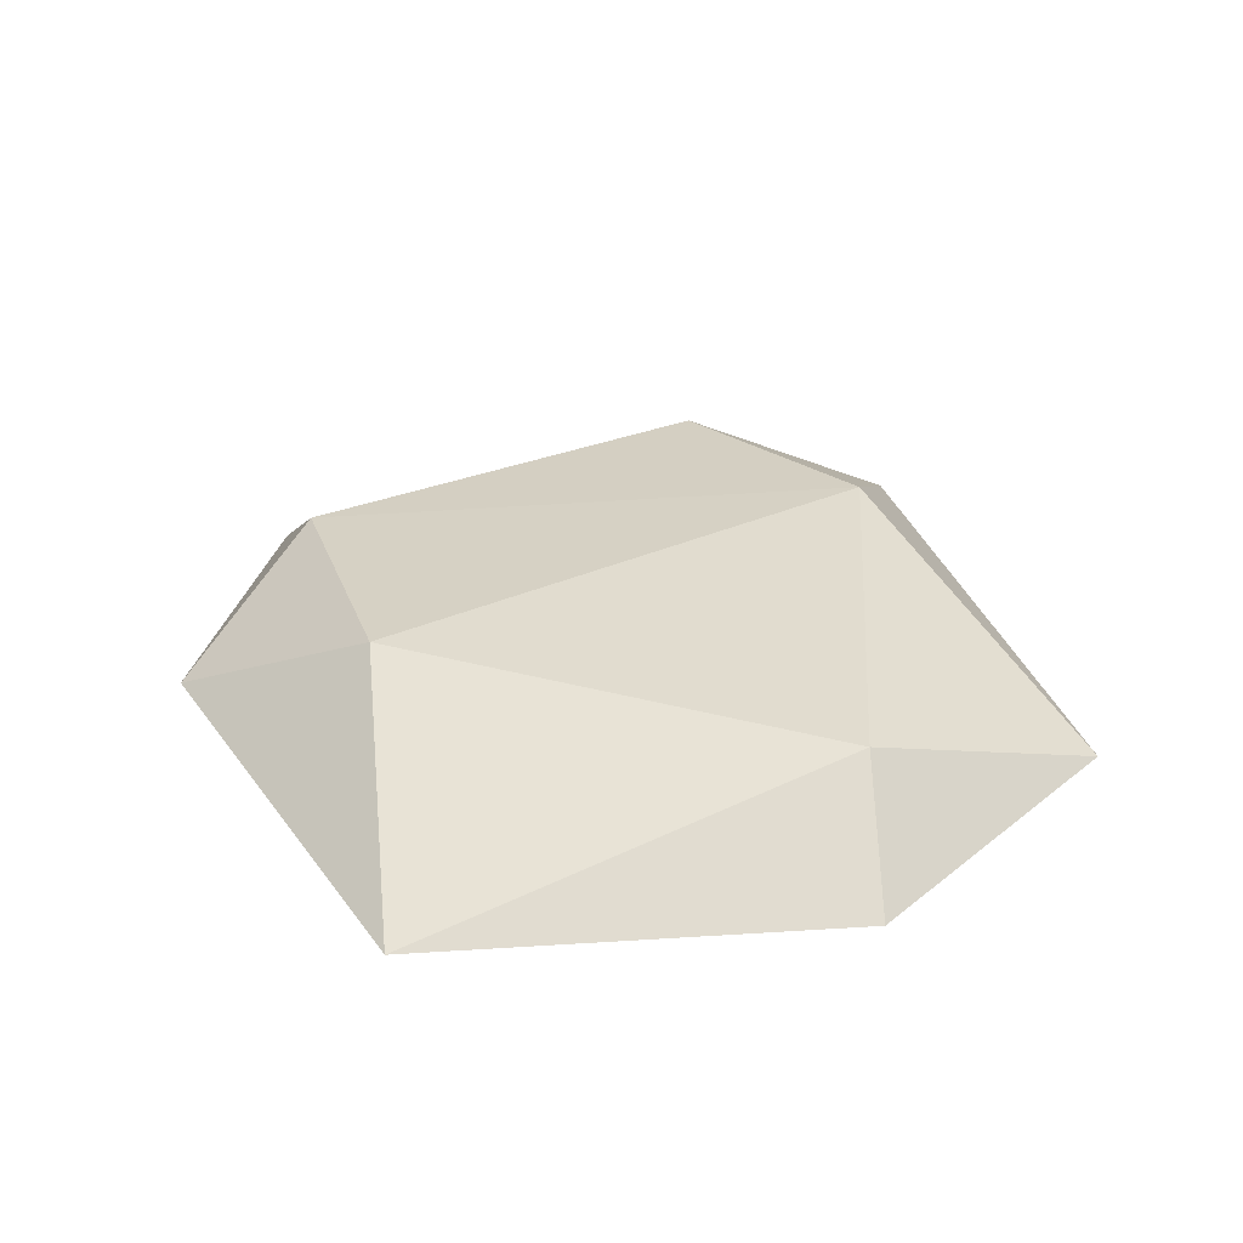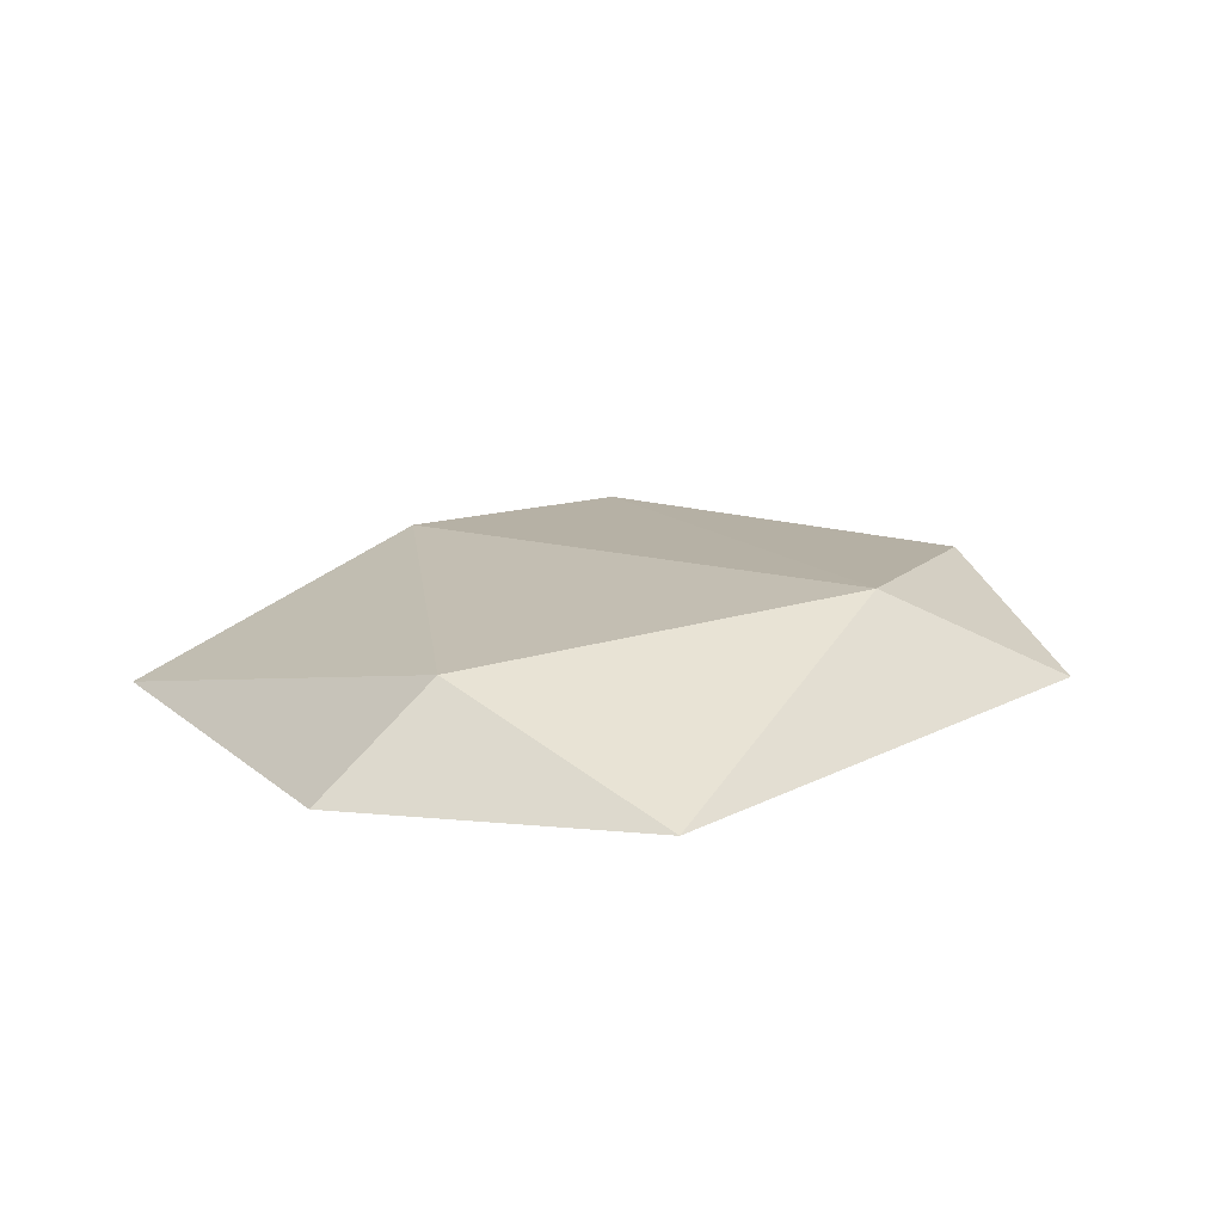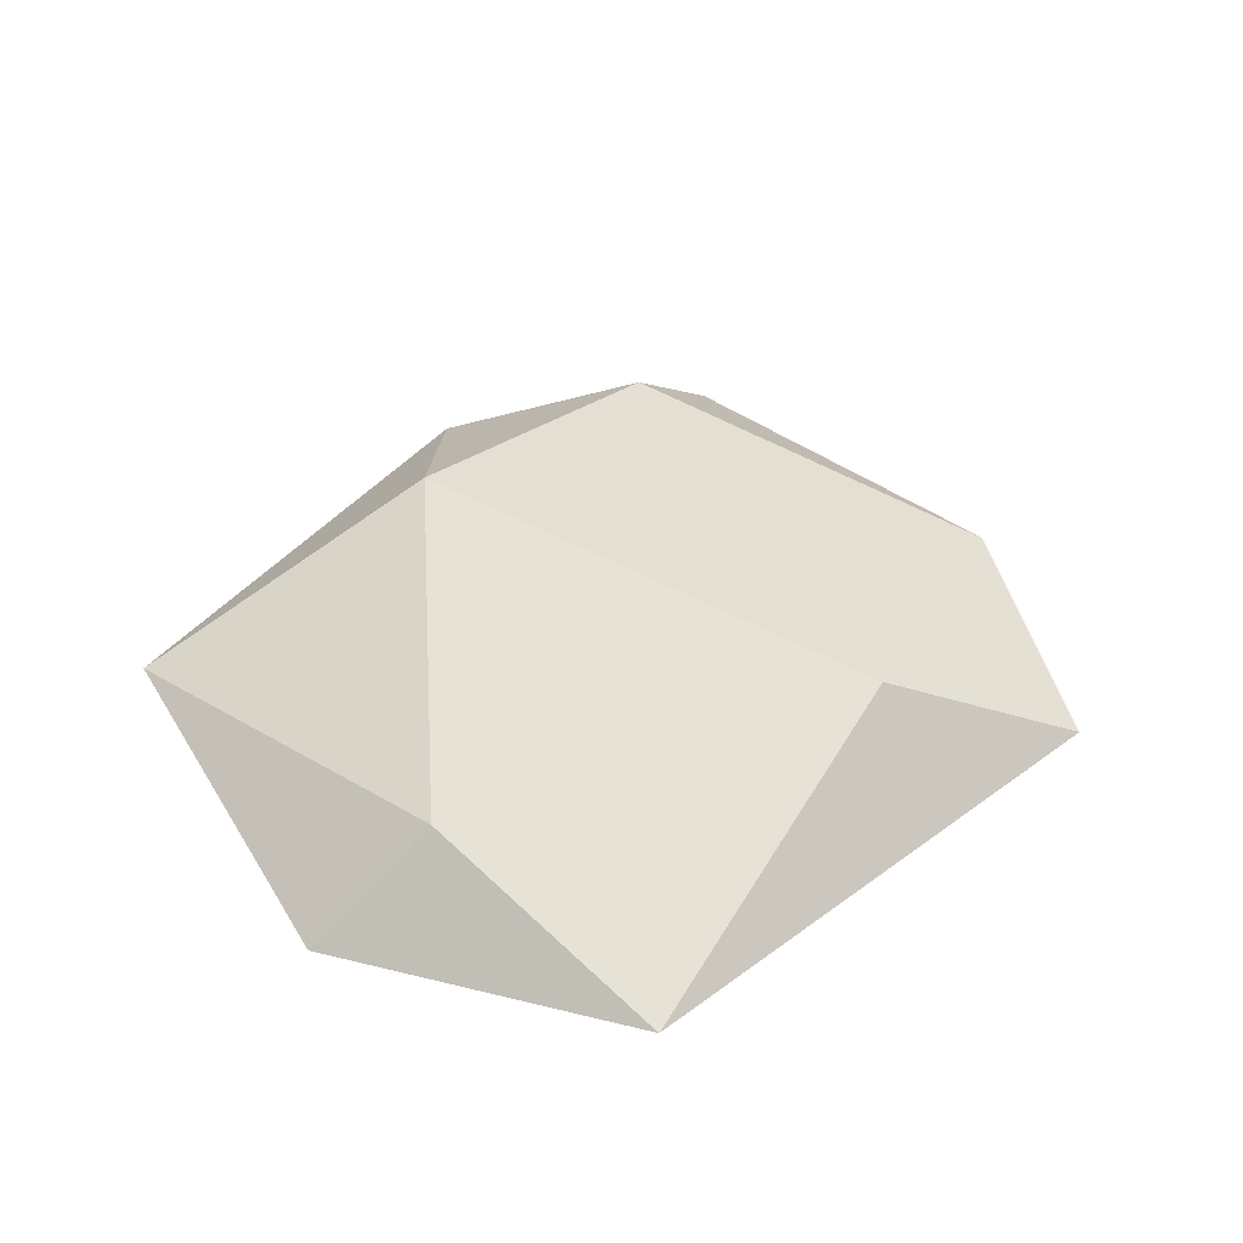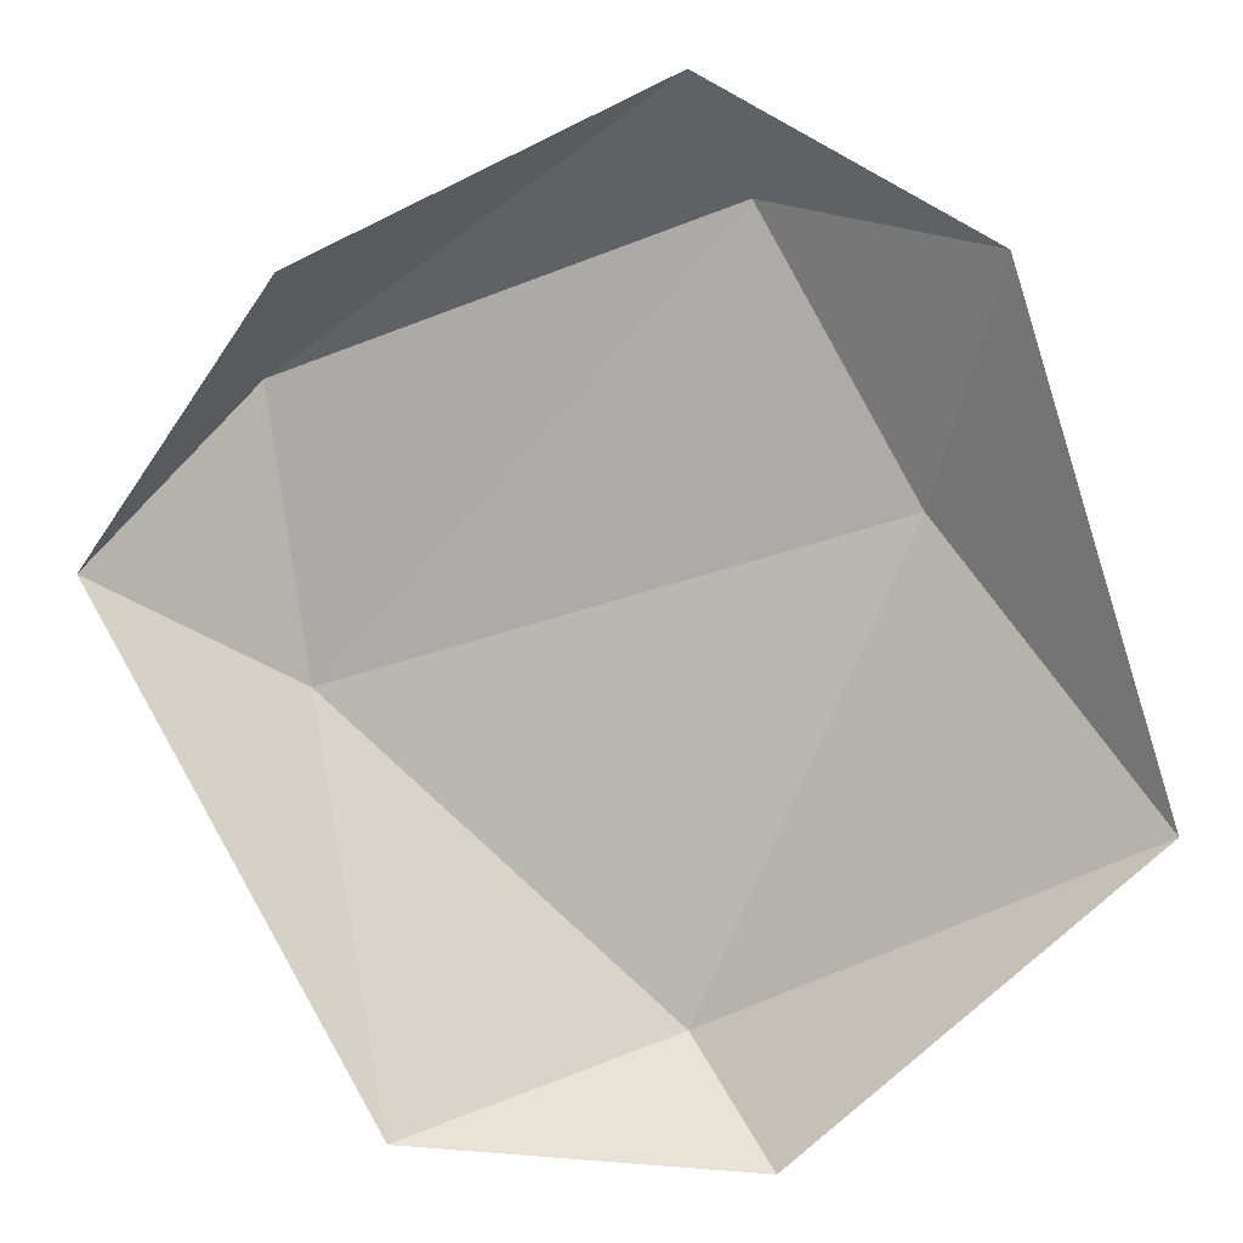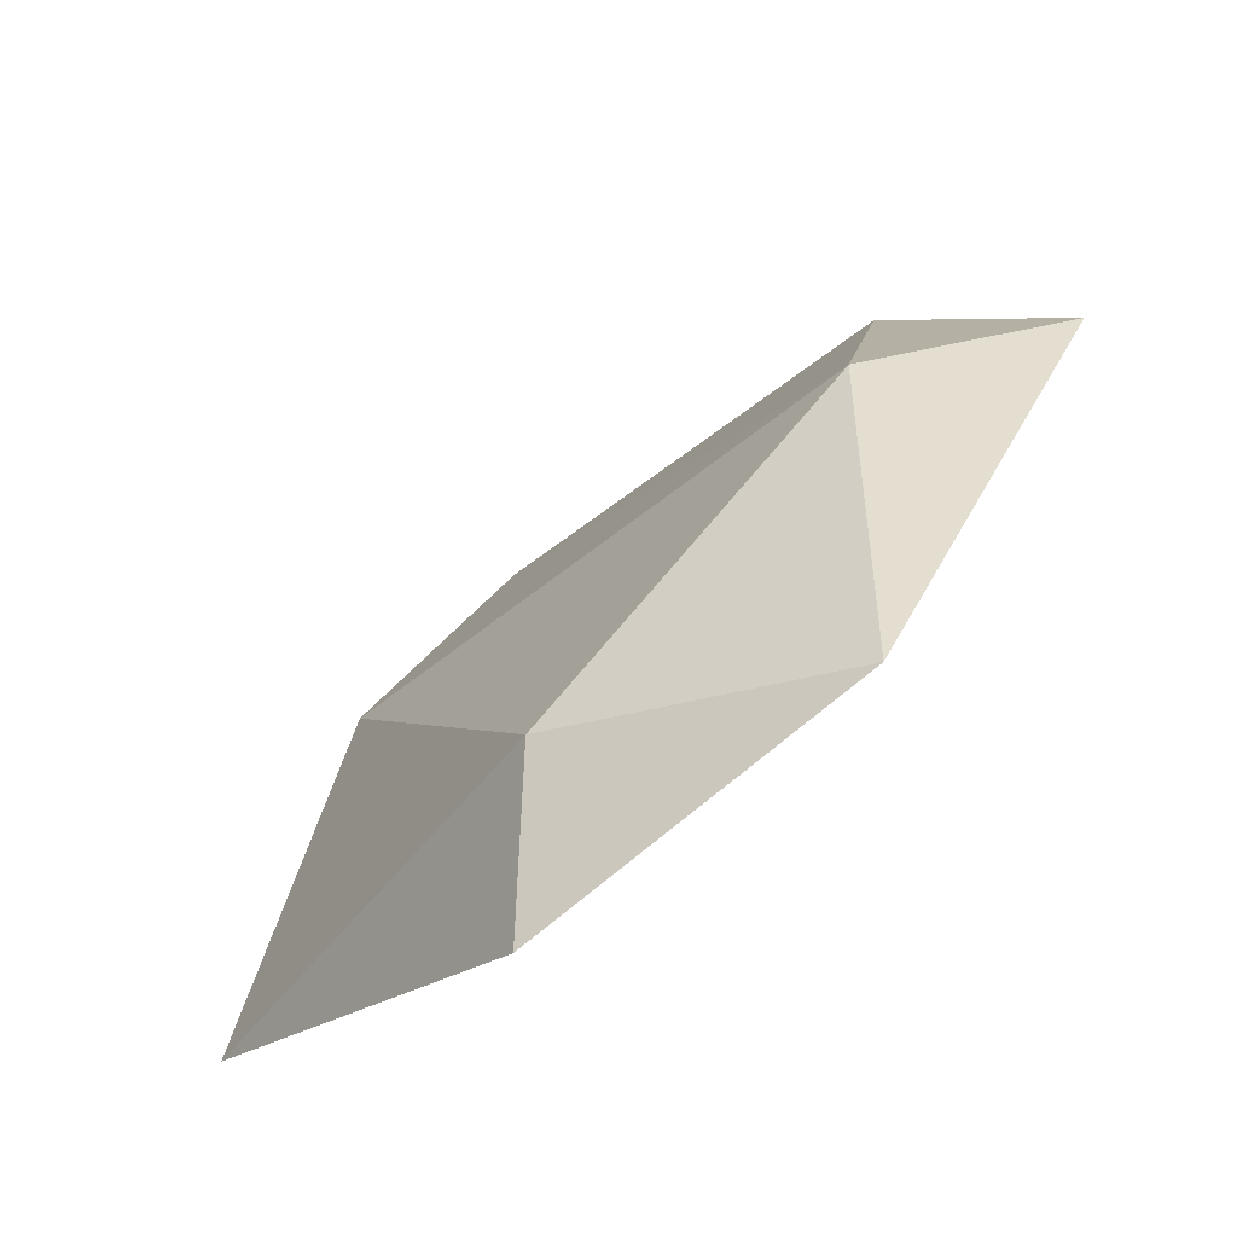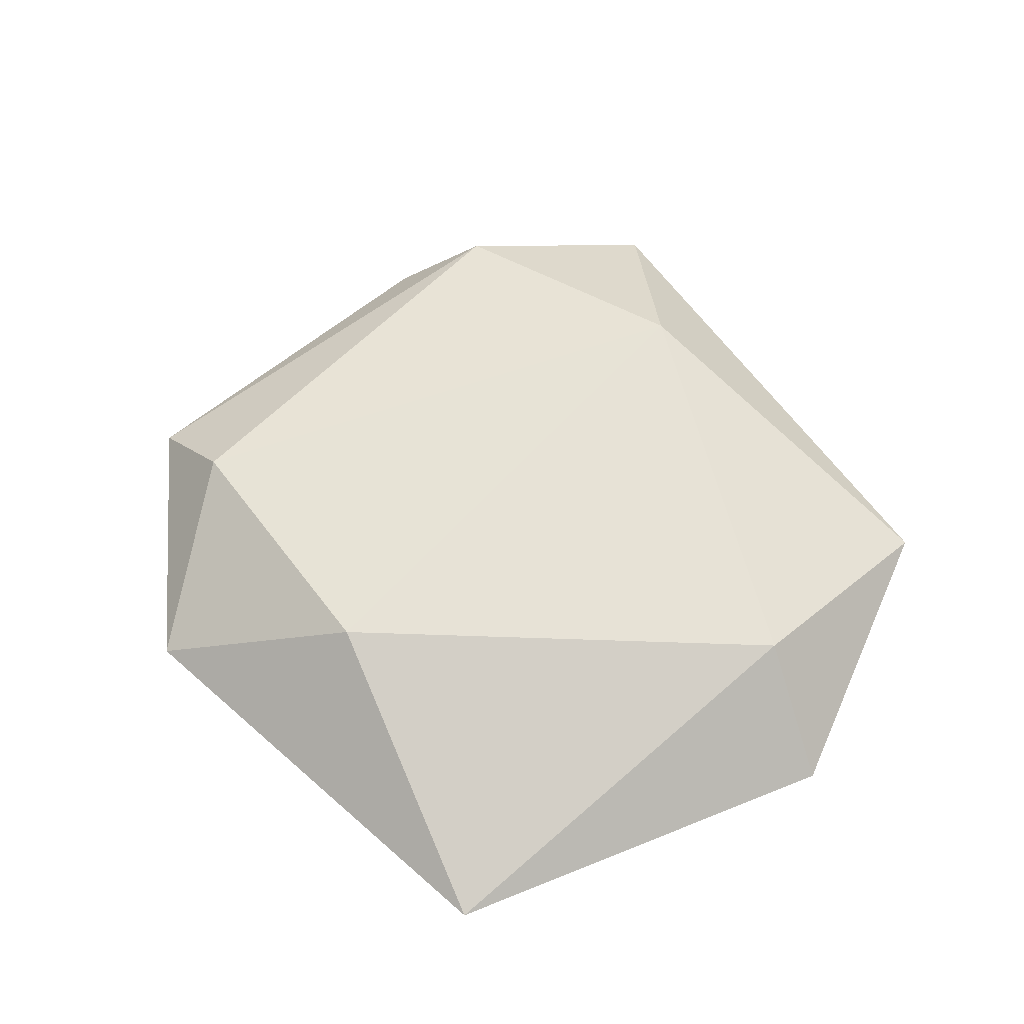
<metadata>
{"format":"obj","ext":"obj","renderer":"f3d","projection":"perspective","resolution":1024,"background":"white","views":[{"elev":31.2,"azim":-46.1,"up":"+Z"},{"elev":17.1,"azim":16.8,"up":"+Z"},{"elev":41.8,"azim":19.7,"up":"+Z"},{"elev":6.1,"azim":-171.8,"up":"+Y"},{"elev":-76.1,"azim":37.3,"up":"+Y"},{"elev":60.1,"azim":-64.6,"up":"+Z"}]}
</metadata>
<code>
o Wall_Rock.031_Cylinder.065
v -31.13 -74.73 -8.909
v -16.69 -58.98 8.126
v 45.09 34.69 7.801
v 24.53 -73.27 -7.053
v 39.72 -10.6 12.55
v 39.58 49.88 -5.987
v -18.17 76.89 -7.74
v -61.56 52.62 -9.283
v -85.07 -25.63 -10.45
v -25.61 60.01 5.383
v -49.8 16.4 9.089
v 69.25 7.316 -5.18
f 5 11 2
f 5 10 11
f 10 3 7
f 3 6 7
f 5 12 3
f 9 2 11
f 5 3 10
f 4 2 1
f 1 2 9
f 12 6 3
f 12 5 4
f 2 4 5
f 8 9 11
f 11 10 8
f 10 7 8

</code>
